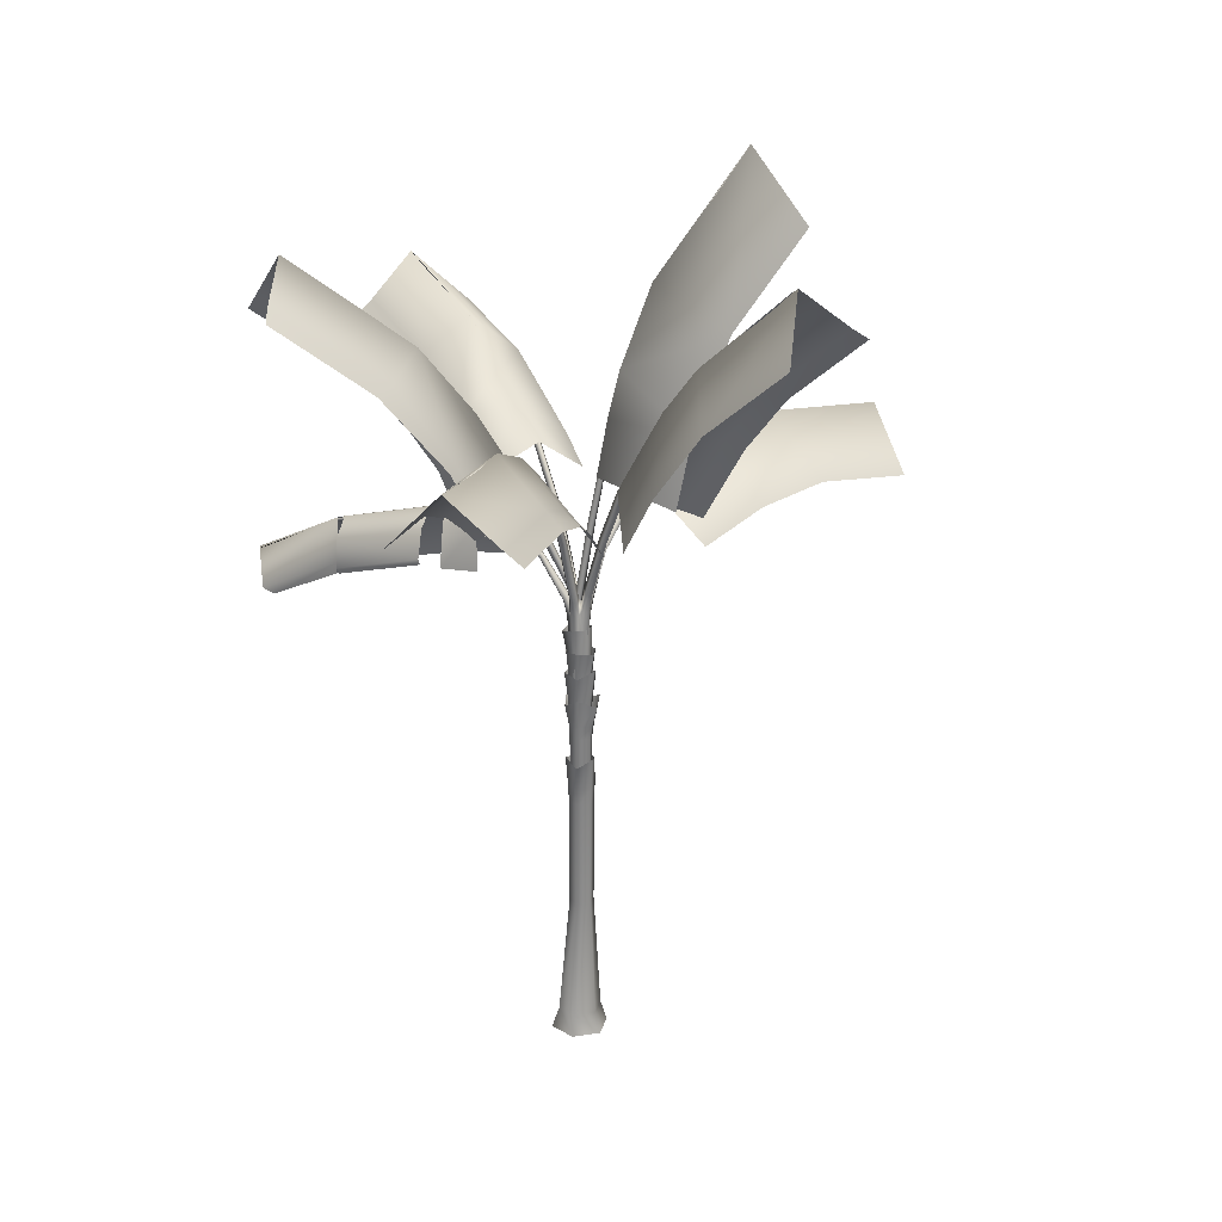
<metadata>
{"format":"obj","ext":"obj","renderer":"f3d","projection":"perspective","resolution":1024,"background":"white","views":[{"elev":22.7,"azim":167.1,"up":"+Y"}]}
</metadata>
<code>
v 0.2327 0.001925 0.3694
v 0.1743 0.3409 0.2373
v -0.1468 0.34 0.2497
v -0.1958 0.000677 0.3858
v 0.4283 0.001199 -0.01617
v 0.3211 0.3404 -0.0519
v 0.1957 -0.000607 -0.3859
v 0.1466 0.3389 -0.3287
v -0.2326 -0.002024 -0.3694
v -0.1742 0.338 -0.3166
v -0.4284 -0.001178 0.01638
v -0.321 0.3385 -0.02735
v -0.05484 4.224 -0.2132
v 0.1454 4.225 -0.2208
v 0.1618 4.601 -0.2016
v -0.06523 4.739 -0.2068
v 0.2369 4.224 -0.401
v 0.286 4.722 -0.4612
v 0.128 4.223 -0.5736
v 0.1704 4.606 -0.667
v -0.07204 4.223 -0.566
v -0.06528 4.715 -0.6425
v -0.1636 4.223 -0.3858
v -0.1547 4.627 -0.4162
v 0.1096 2.269 -0.08002
v -0.07366 2.269 -0.07304
v 0.1935 2.269 -0.2453
v 0.09381 2.268 -0.4034
v -0.0895 2.268 -0.3964
v -0.1733 2.268 -0.2311
v 0.1352 3.966 -0.2117
v -0.05451 3.965 -0.2043
v 0.2219 3.965 -0.3826
v 0.1189 3.964 -0.5464
v -0.07098 3.964 -0.5392
v -0.1577 3.964 -0.3682
v -0.07 5.234 -0.6167
v -0.1425 5.235 -0.4524
v -0.217 5.662 -0.4862
v -0.1403 5.544 -0.6595
v -0.0171 5.236 -0.2941
v -0.0121 5.538 -0.2501
v 0.1601 5.236 -0.3037
v 0.2189 5.645 -0.2507
v 0.2326 5.236 -0.468
v 0.2913 5.534 -0.4678
v 0.1277 5.235 -0.6224
v 0.144 5.662 -0.659
v -0.08207 1.344 -0.2743
v -0.1445 1.344 -0.1394
v -0.1166 5.033 -0.4367
v -0.04791 5.032 -0.5925
v -0.06046 1.345 -0.01564
v -0.01703 5.034 -0.2903
v 0.08613 1.345 -0.02647
v 0.1511 5.034 -0.2995
v 0.1486 1.345 -0.1613
v 0.2199 5.034 -0.4554
v 0.06452 1.344 -0.2851
v 0.1202 5.033 -0.6017
v 0.2454 5.612 -0.4966
v 0.1364 5.611 -0.6476
v 0.1662 6.021 -0.7181
v 0.3082 6.078 -0.5254
v -0.04541 5.61 -0.6287
v -0.08099 6.127 -0.7066
v -0.1185 5.611 -0.4588
v -0.1629 6.021 -0.4741
v -0.00954 5.612 -0.3078
v -0.02098 6.078 -0.2816
v 0.1723 5.612 -0.3266
v 0.2127 6.023 -0.3034
v 0.07925 3.647 -0.3581
v 0.04806 3.646 -0.4014
v -0.004039 3.646 -0.396
v -0.02494 3.647 -0.3474
v 0.006301 3.647 -0.3041
v 0.05835 3.647 -0.3093
v 0.1708 5.996 -0.3509
v 0.2404 5.996 -0.5087
v 0.2764 6.373 -0.5139
v 0.2368 6.424 -0.3191
v 0.1396 5.995 -0.6573
v 0.1514 6.414 -0.7301
v -0.03081 5.994 -0.6479
v -0.07514 6.402 -0.7347
v -0.1004 5.995 -0.4899
v -0.1486 6.41 -0.5147
v 0.0004 5.996 -0.3415
v -0.001448 6.373 -0.3308
v 0.1613 5.794 -0.3487
v 0.2273 5.793 -0.4985
v 0.1315 5.792 -0.6394
v -0.03031 5.792 -0.6306
v -0.09637 5.792 -0.4807
v -0.000698 5.793 -0.3397
v 0.1189 3.951 -0.2468
v 0.182 3.95 -0.3867
v 0.09364 3.949 -0.5167
v -0.05765 3.949 -0.5071
v -0.1207 3.949 -0.3672
v -0.03231 3.95 -0.2372
v -0.09554 6.337 -0.5486
v -0.03436 6.338 -0.3855
v -0.04504 6.712 -0.3538
v -0.09154 6.764 -0.5468
v 0.1392 6.339 -0.3517
v 0.1835 6.759 -0.3427
v 0.2519 6.338 -0.4811
v 0.3266 6.699 -0.483
v 0.1909 6.337 -0.6443
v 0.2368 6.753 -0.674
v 0.01703 6.337 -0.678
v 0.03117 6.763 -0.6957
v -0.09085 4.292 -0.4251
v -0.04607 4.293 -0.3025
v 0.08204 4.293 -0.2774
v 0.1657 4.293 -0.3752
v 0.1209 4.293 -0.4978
v -0.007426 4.292 -0.5228
v 0.0337 6.964 -0.3805
v -0.004089 6.965 -0.3963
v -0.01064 6.035 -0.432
v 0.1563 6.035 -0.4081
v 0.1042 6.955 -0.3627
v 0.1331 6.979 -0.4333
v 0.1917 6.035 -0.4559
v 0.2232 6.942 -0.5384
v 0.2374 6.881 -0.4189
v 0.1697 6.035 -0.5998
v 0.1892 6.957 -0.6232
v 0.1209 6.993 -0.6595
v 0.02941 6.034 -0.6063
v 0.08169 7.027 -0.6569
v -0.0186 6.997 -0.685
v -0.05485 7.029 -0.6083
v -0.07421 6.934 -0.5319
v -0.06932 6.762 -0.4331
v 0.07157 7.124 -0.5773
v 0.05167 7.086 -0.4836
v 0.02071 7.151 -0.5226
v 0.1101 7.101 -0.5116
v 0.2276 7.175 -0.6649
v 0.2387 7.2 -0.5869
v 0.1509 7.191 -0.6821
v 0.1121 7.25 -0.6087
v 0.1607 7.257 -0.5549
v -0.1362 7.093 -0.4131
v -0.1125 7.15 -0.4927
v -0.04535 7.149 -0.379
v 0.02027 7.221 -0.4725
v 0.1553 7.495 -0.2049
v 0.08422 7.524 -0.2336
v 0.2026 7.52 -0.2574
v 0.1348 7.586 -0.3209
v -0.0499 7.276 -0.7263
v 0.04321 7.326 -0.726
v -0.06831 7.313 -0.6341
v 0.02289 7.4 -0.612
v 0.2838 7.117 -0.3809
v 0.2278 7.148 -0.3598
v 0.286 7.138 -0.4488
v 0.2259 7.208 -0.4707
v 0.1931 7.211 -0.4197
v 0.4261 8.141 -0.8768
v 0.4346 8.157 -0.7922
v 0.3563 8.153 -0.8763
v 0.3187 8.183 -0.8042
v 0.3618 8.186 -0.7566
v 0.6708 8.982 -1.238
v 0.6856 9.026 -1.168
v 0.6299 8.986 -1.243
v 0.5975 9.03 -1.186
v 0.6267 9.057 -1.14
v 1.204 9.831 -2.127
v 1.18 9.799 -2.173
v 1.159 9.822 -2.171
v 1.168 9.864 -2.115
v 1.709 10.28 -3.07
v 1.693 10.25 -3.084
v 2.684 10.57 -5.014
v 1.663 10.29 -3.086
v 1.68 10.32 -3.061
v -0.2027 8.131 -0.9639
v -0.1248 8.155 -0.9689
v -0.2283 8.164 -0.8938
v -0.1299 8.226 -0.8744
v -0.3081 8.91 -1.255
v -0.3812 8.884 -1.257
v -0.4033 8.914 -1.191
v -0.3109 8.977 -1.163
v -0.3535 7.787 -0.2805
v -0.3393 7.811 -0.3609
v -0.2816 7.807 -0.2398
v -0.2521 7.878 -0.3338
v -0.655 8.245 -0.1779
v -0.6632 8.213 -0.1165
v -0.6092 8.239 -0.08187
v -0.5879 8.307 -0.15
v -2.178 8.959 0.6422
v -1.071 8.575 0.05711
v -1.074 8.538 0.1035
v -2.176 8.927 0.6764
v -2.15 8.954 0.7013
v -1.034 8.57 0.1336
v -2.142 9.024 0.6673
v -1.019 8.634 0.08541
v 0.1914 8.305 0.1416
v 0.2575 8.277 0.1676
v 0.3023 8.301 0.1192
v 0.2396 8.364 0.06175
v 0.5589 7.671 -0.1015
v 0.5193 7.694 -0.08382
v 0.5639 7.692 -0.1504
v 0.523 7.742 -0.1615
v 0.4981 7.742 -0.1239
v 0.8743 8.028 0.2324
v 0.8449 8.05 0.2493
v 0.8845 8.051 0.1954
v 0.8598 8.1 0.1928
v 0.8377 8.099 0.2231
v 1.201 8.15 0.6592
v 1.219 8.12 0.641
v 1.239 8.149 0.6121
v 1.235 8.206 0.6191
v 1.213 8.206 0.6452
v 3.032 7.445 2.626
v 3.046 7.425 2.62
v 4.134 6.596 3.922
v 3.056 7.449 2.603
v 3.051 7.488 2.604
v 3.037 7.485 2.617
v 1.818 7.97 1.353
v 1.839 7.938 1.337
v 1.858 7.972 1.308
v 1.852 8.032 1.313
v 1.83 8.03 1.338
v -1.117 10.97 -2.406
v -0.7176 10.06 -1.84
v -0.775 10.04 -1.848
v -1.161 10.95 -2.412
v -0.7906 10.06 -1.796
v -1.173 10.97 -2.372
v -0.7176 10.11 -1.764
v -1.116 11.01 -2.346
v -3.149 9.088 1.189
v -5.034 8.829 2.167
v -3.159 9.11 1.166
v -3.137 9.107 1.21
v -3.144 9.144 1.19
v -2.013 12.37 -3.616
v 0.9923 10.34 2.818
v 1.511 10.86 4.864
v 0.9595 10.36 2.807
v 1.019 10.36 2.798
v 0.9905 10.4 2.776
v 0.671 9.864 1.786
v 0.722 9.839 1.807
v 0.7605 9.86 1.772
v 0.7145 9.915 1.729
v 0.3587 9.087 0.6826
v 0.4188 9.06 0.7086
v 0.463 9.083 0.6663
v 0.4078 9.143 0.612
v 0.5479 8.007 -0.4093
v 0.5073 8.049 -0.4488
v 1.127 9.299 -0.2589
v 1.168 9.267 -0.2265
v 0.4553 8.059 -0.3942
v 0.5079 8.038 -0.3457
v 1.134 9.297 -0.1748
v 1.096 9.317 -0.2121
v 2.197 10.81 0.001411
v 3.976 12.16 0.2475
v 2.207 10.76 0.009266
v 1.477 9.829 -0.1394
v 1.443 9.856 -0.1612
v 0.1154 7.047 -0.5235
v 0.04491 7.08 -0.5769
v 2.199 10.8 0.03727
v 2.176 10.82 0.02492
v 1.424 9.877 -0.1264
v 1.448 9.858 -0.09991
v 0.000343 7.086 -0.5096
v 0.05417 7.058 -0.4542
v -0.127 8.261 -0.5742
v -0.07952 8.299 -0.53
v -0.3399 9.838 -0.6632
v -0.3865 9.811 -0.7009
v -0.02237 8.305 -0.5808
v -0.0754 8.294 -0.6331
v -0.3406 9.843 -0.7474
v -0.3007 9.857 -0.706
v -0.9098 11.75 -0.7913
v -2.167 13.57 -0.8846
v -0.9348 11.69 -0.8073
v -0.5189 10.51 -0.7447
v -0.4796 10.53 -0.7177
v 0.05987 6.943 -0.4909
v 0.1324 6.965 -0.4328
v -0.9117 11.74 -0.8281
v -0.8831 11.76 -0.8111
v -0.4525 10.55 -0.7489
v -0.4795 10.54 -0.7786
v 0.1823 6.969 -0.4968
v 0.1272 6.95 -0.5559
v -2.143 9.053 0.6689
v -1.019 8.638 0.08552
v -1.718 7.818 -0.5641
v -2.693 8.155 -0.0747
v -5.048 8.83 2.17
v -3.146 9.15 1.189
v -3.743 8.256 0.4733
v -5.26 7.961 1.261
v -1.906 8.134 1.442
v -1.948 8.409 1.357
v -2.929 8.504 1.869
v -2.886 8.263 2.011
v -4.576 8.201 2.722
v -4.445 8.011 2.878
v -0.9053 8.046 0.8312
v -0.5186 9.587 -1.477
v -0.3109 8.977 -1.163
v -0.1215 8.535 -2.337
v -0.4007 9.439 -2.811
v -0.7641 10.29 -1.854
v -2.035 12.38 -3.609
v -1.104 11.01 -2.339
v -0.8688 10.5 -3.499
v -1.672 11.61 -4.561
v -1.632 9.774 -1.781
v -1.909 9.664 -1.806
v -1.5 8.511 -1.233
v -1.255 8.62 -1.212
v -2.792 11.78 -3.498
v -3.041 11.61 -3.459
v -2.315 10.52 -2.374
v -1.987 10.6 -2.35
v 0.5706 9.585 1.197
v 0.4078 9.143 0.612
v -0.3865 8.447 1.351
v -0.2395 8.835 1.864
v -0.0699 9.183 2.435
v 0.7153 9.915 1.729
v 0.1486 9.632 3.415
v 0.9921 10.4 2.776
v 1.507 10.85 4.865
v 0.6006 9.979 5.102
v 1.355 9.205 1.662
v 1.59 9.041 1.74
v 1.359 8.453 0.9449
v 1.136 8.612 0.8644
v 2.148 10.17 4.734
v 2.353 9.981 4.694
v 1.898 9.638 3.007
v 1.668 9.806 2.916
v 1.09 9.317 -0.2171
v 0.7439 8.629 -0.3168
v 1.627 8.203 0.5322
v 1.842 8.811 0.6272
v 2.221 9.392 0.7028
v 1.424 9.877 -0.1264
v 2.897 10.22 0.8297
v 2.176 10.82 0.02492
v 3.959 12.15 0.2522
v 4.34 11.23 0.981
v 1.833 9.421 -0.9224
v 1.969 9.395 -1.137
v 1.541 8.508 -1.266
v 1.405 8.528 -1.053
v 4.227 11.66 -0.5652
v 4.277 11.52 -0.8074
v 2.882 10.48 -0.9787
v 2.649 10.55 -0.7347
v 0.9087 9.532 -1.645
v 0.6267 9.057 -1.14
v 1.64 8.428 -1.227
v 1.91 8.803 -1.666
v 1.207 9.937 -2.213
v 2.212 9.196 -2.235
v 2.712 10.56 -5.019
v 1.68 10.32 -3.061
v 2.608 9.53 -2.99
v 3.377 9.703 -4.504
v 0.5668 9.138 -2.539
v 0.4072 8.998 -2.75
v 0.0839 8.398 -2.095
v 0.1923 8.573 -1.864
v 2.023 9.884 -5.286
v 1.793 9.67 -5.363
v 1.002 9.503 -3.844
v 1.162 9.698 -3.632
v 0.8063 9.449 -2.989
v 0.6372 9.3 -3.197
v 1.828 8.042 1.34
v 1.354 7.245 1.487
v 2.373 6.783 2.613
v 2.946 7.542 2.522
v 3.036 7.496 2.619
v 3.049 7.499 2.606
v 2.96 7.541 2.51
v 2.436 6.746 2.718
v 3.462 5.959 3.907
v 4.109 6.632 3.93
v 1.602 8.12 1.081
v 1.851 8.044 1.315
v 1.629 8.123 1.06
v 1.358 8.019 0.4861
v 1.753 7.94 0.9243
v 1.822 7.252 0.8626
v 1.362 7.357 0.3526
v 1.234 8.217 0.6209
v 3.124 7.282 2.288
v 3.158 6.896 2.095
v 2.121 7.385 0.9443
v 2.038 7.789 1.105
v 4.138 6.16 3.396
v 3.133 6.928 2.25
v 2.091 7.295 0.9588
v 3.131 6.8 2.114
v 3.983 6.092 3.282
v 3.136 6.75 2.261
v 1.212 8.214 0.6471
v 0.7613 7.395 0.8458
v -0.2802 9.858 -0.7012
v -0.138 9.01 -0.642
v -1.029 8.76 -1.571
v -1.224 9.834 -1.644
v -0.438 10.56 -0.7484
v -1.717 11.25 -1.73
v -0.8695 11.76 -0.8092
v -2.173 13.57 -0.8757
v -2.716 12.66 -1.812
v -1.018 10.07 -0.03268
v -1.226 10.03 0.179
v -1.05 8.952 0.252
v -0.8166 8.95 0.03062
v -2.603 13.03 -0.1894
v -2.729 12.85 0.0209
v -1.725 11.44 0.09665
v -1.519 11.49 -0.1102
v -1.06 7.883 0.8974
g palm_trunk
f 1 2 3
f 4 1 3
f 5 6 2
f 2 1 5
f 7 8 6
f 6 5 7
f 9 10 8
f 8 7 9
f 11 12 10
f 10 9 11
f 4 3 12
f 12 11 4
f 13 14 15
f 15 16 13
f 14 17 18
f 18 15 14
f 17 19 20
f 20 18 17
f 19 21 22
f 22 20 19
f 21 23 24
f 24 22 21
f 23 13 16
f 16 24 23
f 3 2 25
f 25 26 3
f 2 6 27
f 27 25 2
f 6 8 28
f 28 27 6
f 8 10 29
f 29 28 8
f 10 12 30
f 30 29 10
f 12 3 26
f 26 30 12
f 26 25 31
f 31 32 26
f 25 27 33
f 33 31 25
f 27 28 34
f 34 33 27
f 28 29 35
f 35 34 28
f 29 30 36
f 36 35 29
f 30 26 32
f 32 36 30
f 32 31 14
f 14 13 32
f 31 33 17
f 17 14 31
f 33 34 19
f 19 17 33
f 34 35 21
f 21 19 34
f 35 36 23
f 23 21 35
f 36 32 13
f 13 23 36
f 37 38 39
f 39 40 37
f 38 41 42
f 42 39 38
f 41 43 44
f 44 42 41
f 43 45 46
f 46 44 43
f 45 47 48
f 48 46 45
f 47 37 40
f 40 48 47
f 49 50 51
f 51 52 49
f 50 53 54
f 54 51 50
f 53 55 56
f 56 54 53
f 55 57 58
f 58 56 55
f 57 59 60
f 60 58 57
f 59 49 52
f 52 60 59
f 52 51 38
f 38 37 52
f 51 54 41
f 41 38 51
f 54 56 43
f 43 41 54
f 56 58 45
f 45 43 56
f 58 60 47
f 47 45 58
f 60 52 37
f 37 47 60
f 61 62 63
f 63 64 61
f 62 65 66
f 66 63 62
f 65 67 68
f 68 66 65
f 67 69 70
f 70 68 67
f 69 71 72
f 72 70 69
f 71 61 64
f 64 72 71
f 73 74 62
f 62 61 73
f 74 75 65
f 65 62 74
f 75 76 67
f 67 65 75
f 76 77 69
f 69 67 76
f 77 78 71
f 71 69 77
f 78 73 61
f 61 71 78
f 79 80 81
f 81 82 79
f 80 83 84
f 84 81 80
f 83 85 86
f 86 84 83
f 85 87 88
f 88 86 85
f 87 89 90
f 90 88 87
f 89 79 82
f 82 90 89
f 91 92 80
f 80 79 91
f 92 93 83
f 83 80 92
f 93 94 85
f 85 83 93
f 94 95 87
f 87 85 94
f 95 96 89
f 89 87 95
f 96 91 79
f 79 89 96
f 97 98 92
f 92 91 97
f 98 99 93
f 93 92 98
f 99 100 94
f 94 93 99
f 100 101 95
f 95 94 100
f 101 102 96
f 96 95 101
f 102 97 91
f 91 96 102
f 103 104 105
f 105 106 103
f 104 107 108
f 108 105 104
f 107 109 110
f 110 108 107
f 109 111 112
f 112 110 109
f 111 113 114
f 114 112 111
f 113 103 106
f 106 114 113
f 115 116 104
f 104 103 115
f 116 117 107
f 107 104 116
f 117 118 109
f 109 107 117
f 118 119 111
f 111 109 118
f 119 120 113
f 113 111 119
f 120 115 103
f 103 113 120
f 121 122 123
f 123 124 121
f 124 125 121
f 124 126 125
f 127 128 129
f 127 130 128
f 130 131 128
f 130 132 131
f 132 130 133
f 133 134 132
f 133 135 134
f 133 136 135
f 136 133 123
f 123 137 136
f 123 138 137
f 123 122 138
f 132 134 139
f 122 121 140
f 141 140 142
f 142 139 141
f 124 127 126
f 143 144 128
f 128 131 143
f 145 143 131
f 131 132 145
f 146 145 132
f 132 139 146
f 147 146 139
f 139 142 147
f 144 147 142
f 142 128 144
f 148 149 137
f 137 138 148
f 150 148 138
f 138 122 150
f 151 150 122
f 122 140 151
f 140 141 151
f 152 153 121
f 121 125 152
f 154 152 125
f 125 126 154
f 155 154 126
f 126 142 155
f 142 140 155
f 153 155 140
f 140 121 153
f 156 157 134
f 134 135 156
f 158 156 135
f 135 136 158
f 159 158 136
f 136 141 159
f 141 139 159
f 157 159 139
f 139 134 157
f 160 161 126
f 126 129 160
f 162 160 129
f 129 128 162
f 163 162 128
f 128 142 163
f 142 164 163
f 161 164 142
f 142 126 161
f 165 166 144
f 144 143 165
f 167 165 143
f 143 145 167
f 168 167 145
f 145 146 168
f 169 168 146
f 146 147 169
f 166 169 147
f 147 144 166
f 170 171 166
f 166 165 170
f 172 170 165
f 165 167 172
f 173 172 167
f 167 168 173
f 174 173 168
f 168 169 174
f 171 174 169
f 169 166 171
f 175 171 170
f 170 176 175
f 177 176 170
f 170 172 177
f 178 177 172
f 172 173 178
f 173 174 178
f 178 174 171
f 171 175 178
f 179 180 181
f 180 182 181
f 182 183 181
f 183 179 181
f 184 185 157
f 157 156 184
f 186 184 156
f 156 158 186
f 187 186 158
f 158 159 187
f 185 187 159
f 159 157 185
f 188 185 184
f 184 189 188
f 189 184 186
f 186 190 189
f 191 190 186
f 186 187 191
f 188 191 187
f 187 185 188
f 192 193 149
f 149 148 192
f 194 192 148
f 148 150 194
f 195 194 150
f 150 151 195
f 193 195 151
f 151 149 193
f 196 193 192
f 192 197 196
f 198 197 192
f 192 194 198
f 199 198 194
f 194 195 199
f 199 195 193
f 193 196 199
f 200 201 202
f 202 203 200
f 204 203 202
f 202 205 204
f 206 204 205
f 205 207 206
f 206 207 201
f 201 200 206
f 208 153 152
f 152 209 208
f 210 209 152
f 152 154 210
f 210 154 155
f 155 211 210
f 208 211 155
f 155 153 208
f 212 213 161
f 161 160 212
f 214 212 160
f 160 162 214
f 215 214 162
f 162 163 215
f 216 215 163
f 163 164 216
f 213 216 164
f 164 161 213
f 217 218 213
f 213 212 217
f 219 217 212
f 212 214 219
f 220 219 214
f 214 215 220
f 221 220 215
f 215 216 221
f 218 221 216
f 216 213 218
f 222 218 217
f 217 223 222
f 224 223 217
f 217 219 224
f 225 224 219
f 219 220 225
f 225 220 221
f 221 226 225
f 226 221 218
f 218 222 226
f 227 228 229
f 228 230 229
f 230 231 229
f 231 232 229
f 232 227 229
f 127 129 126
f 151 141 136
f 136 149 151
f 136 137 149
f 179 175 176
f 176 180 179
f 176 177 182
f 182 180 176
f 177 178 183
f 183 182 177
f 183 178 175
f 175 179 183
f 233 222 223
f 223 234 233
f 223 224 235
f 235 234 223
f 224 225 236
f 236 235 224
f 225 226 237
f 237 236 225
f 237 226 222
f 222 233 237
f 227 233 234
f 234 228 227
f 234 235 230
f 230 228 234
f 235 236 231
f 231 230 235
f 236 237 232
f 232 231 236
f 232 237 233
f 233 227 232
f 238 239 240
f 240 241 238
f 241 240 242
f 242 243 241
f 243 242 244
f 244 245 243
f 238 245 244
f 244 239 238
f 239 188 189
f 189 240 239
f 189 190 242
f 242 240 189
f 190 191 244
f 244 242 190
f 191 188 239
f 239 244 191
f 246 247 248
f 249 247 246
f 250 247 249
f 248 247 250
f 248 200 203
f 203 246 248
f 203 204 249
f 249 246 203
f 204 206 250
f 250 249 204
f 250 206 200
f 200 248 250
f 241 251 238
f 243 251 241
f 245 251 243
f 238 251 245
f 252 253 254
f 255 253 252
f 256 253 255
f 254 253 256
f 257 258 252
f 252 254 257
f 258 259 255
f 255 252 258
f 259 260 256
f 256 255 259
f 260 257 254
f 254 256 260
f 257 261 262
f 262 258 257
f 262 263 259
f 259 258 262
f 263 264 260
f 260 259 263
f 260 264 261
f 261 257 260
f 208 209 262
f 262 261 208
f 209 210 263
f 263 262 209
f 263 210 211
f 211 264 263
f 211 208 261
f 261 264 211
f 201 196 197
f 197 202 201
f 197 198 205
f 205 202 197
f 205 198 199
f 199 207 205
f 199 196 201
f 201 207 199
f 265 266 267
f 267 268 265
f 269 270 271
f 271 272 269
f 271 270 265
f 265 268 271
f 273 274 275
f 276 277 273
f 273 275 276
f 266 265 278
f 278 279 266
f 280 274 281
f 282 283 280
f 280 281 282
f 269 266 279
f 279 284 269
f 275 274 280
f 283 276 275
f 275 280 283
f 265 270 285
f 285 278 265
f 267 272 282
f 282 277 267
f 282 281 273
f 273 277 282
f 269 284 285
f 285 270 269
f 274 273 281
f 268 267 277
f 277 276 268
f 282 272 271
f 271 283 282
f 283 271 268
f 268 276 283
f 269 272 267
f 267 266 269
f 286 287 288
f 288 289 286
f 290 291 292
f 292 293 290
f 292 291 286
f 286 289 292
f 294 295 296
f 297 298 294
f 294 296 297
f 287 286 299
f 299 300 287
f 301 295 302
f 303 304 301
f 301 302 303
f 290 287 300
f 300 305 290
f 296 295 301
f 304 297 296
f 296 301 304
f 286 291 306
f 306 299 286
f 288 293 303
f 303 298 288
f 303 302 294
f 294 298 303
f 290 305 306
f 306 291 290
f 295 294 302
f 289 288 298
f 298 297 289
f 303 293 292
f 292 304 303
f 304 292 289
f 289 297 304
f 290 293 288
f 288 287 290
g palm_leaf
f 307 308 309
f 309 310 307
f 311 312 313
f 313 314 311
f 315 316 317
f 317 318 315
f 319 320 318
f 318 317 319
f 321 308 307
f 307 316 321
f 317 312 311
f 311 319 317
f 322 323 324
f 324 325 322
f 322 325 326
f 327 328 329
f 329 330 327
f 331 332 333
f 333 334 331
f 335 336 337
f 337 338 335
f 331 326 328
f 328 338 331
f 338 328 327
f 327 335 338
f 334 323 322
f 322 331 334
f 339 340 341
f 341 342 339
f 339 342 343
f 343 344 339
f 344 343 345
f 345 346 344
f 347 346 345
f 345 348 347
f 349 350 351
f 351 352 349
f 353 354 355
f 355 356 353
f 349 344 346
f 346 356 349
f 356 346 347
f 347 353 356
f 349 356 355
f 355 350 349
f 344 349 339
f 352 340 339
f 339 349 352
f 357 358 359
f 359 360 357
f 357 360 361
f 361 362 357
f 362 361 363
f 363 364 362
f 365 364 363
f 363 366 365
f 367 368 369
f 369 370 367
f 371 372 373
f 373 374 371
f 367 362 364
f 364 374 367
f 374 364 365
f 365 371 374
f 367 374 373
f 373 368 367
f 362 367 357
f 370 358 357
f 357 367 370
f 375 376 377
f 377 378 375
f 379 375 378
f 378 380 379
f 381 382 383
f 383 384 381
f 385 386 387
f 387 388 385
f 389 390 391
f 391 392 389
f 393 379 382
f 382 392 393
f 392 382 381
f 381 389 392
f 386 385 393
f 393 394 386
f 388 376 375
f 375 385 388
f 395 396 397
f 397 398 395
f 399 400 401
f 401 398 399
f 399 402 403
f 403 404 399
f 399 398 397
f 397 402 399
f 395 405 396
f 405 395 406
f 406 407 405
f 398 401 406
f 406 395 398
f 399 404 400
f 408 409 410
f 410 411 408
f 409 408 412
f 412 407 409
f 413 414 415
f 415 416 413
f 400 404 417
f 417 418 400
f 419 415 414
f 414 420 419
f 418 417 421
f 421 422 418
f 401 413 416
f 416 406 401
f 423 405 407
f 407 412 423
f 396 405 423
f 423 424 396
f 425 426 427
f 427 428 425
f 425 428 429
f 429 428 430
f 430 431 429
f 432 431 430
f 430 433 432
f 434 435 436
f 436 437 434
f 438 439 440
f 440 441 438
f 434 429 431
f 431 441 434
f 441 431 432
f 432 438 441
f 434 441 440
f 440 435 434
f 429 434 425
f 437 426 425
f 425 434 437
f 382 379 380
f 380 383 382
f 379 393 385
f 385 375 379
f 394 393 392
f 392 391 394
f 312 307 310
f 310 313 312
f 316 315 442
f 442 321 316
f 316 307 312
f 312 317 316
f 328 326 325
f 325 329 328
f 331 322 326
f 332 331 338
f 338 337 332

</code>
